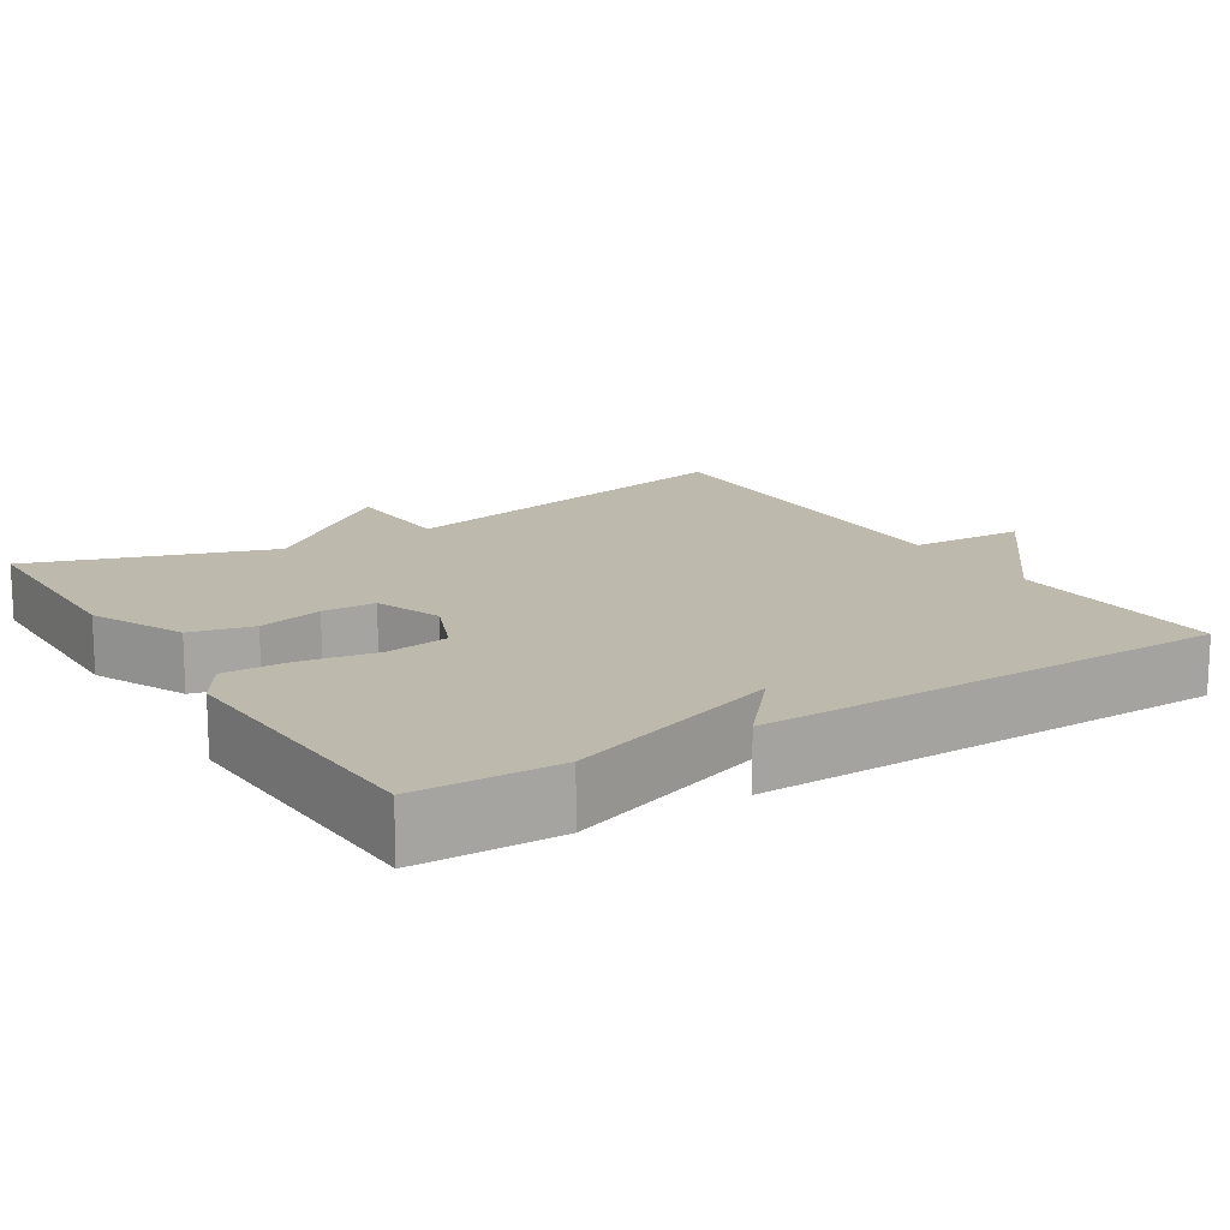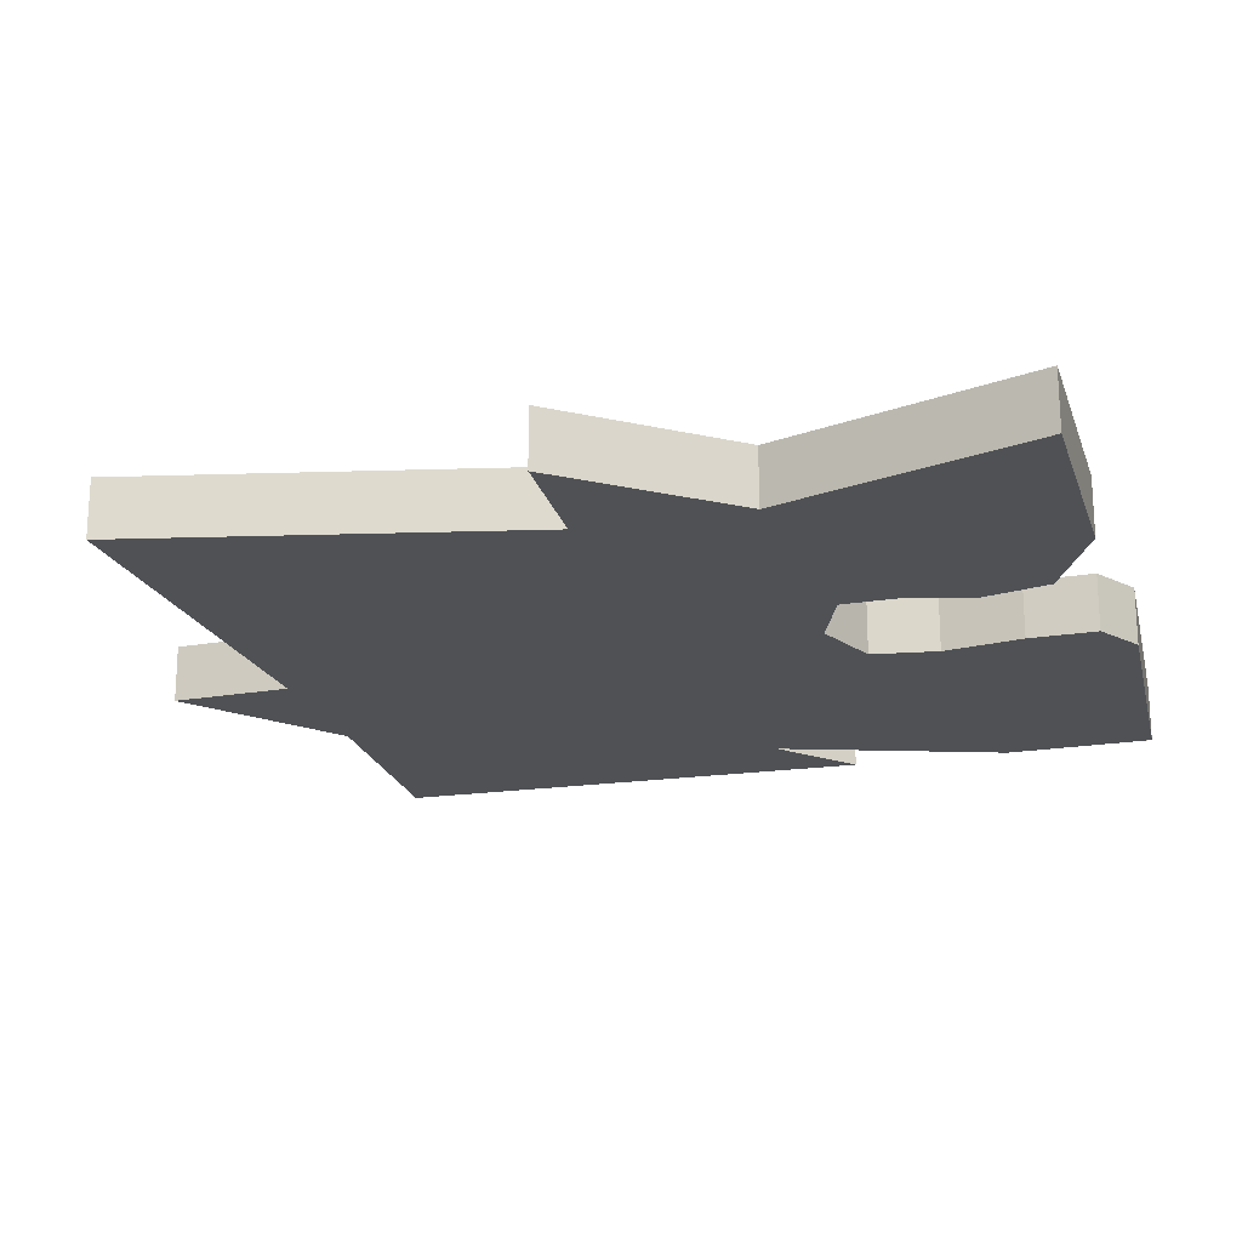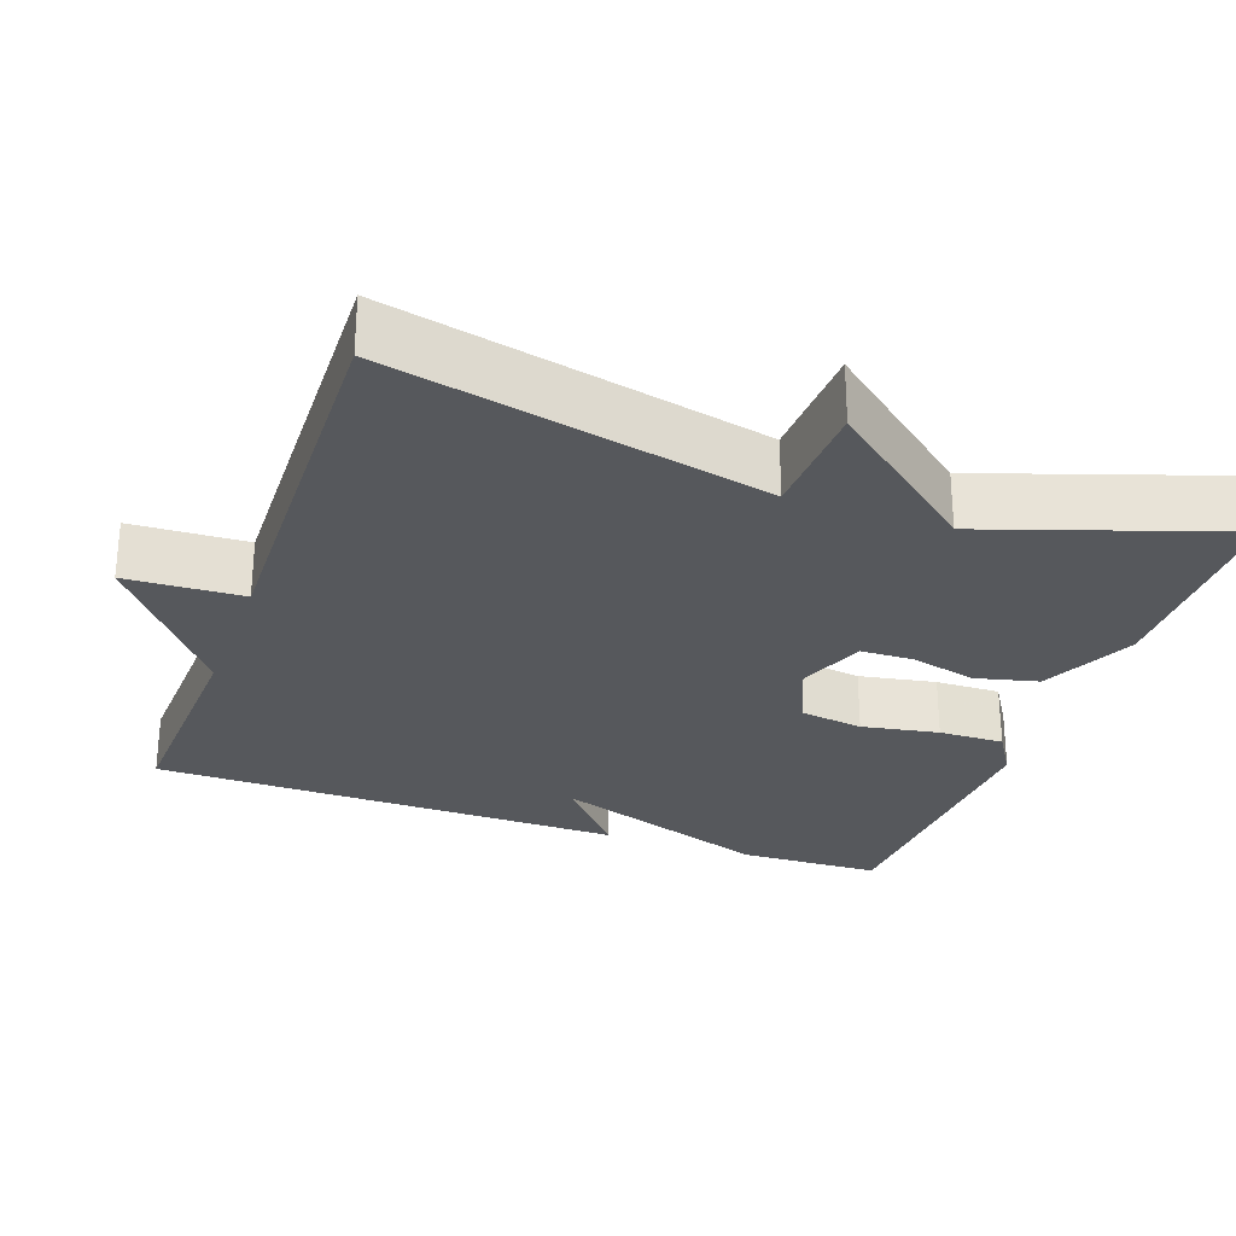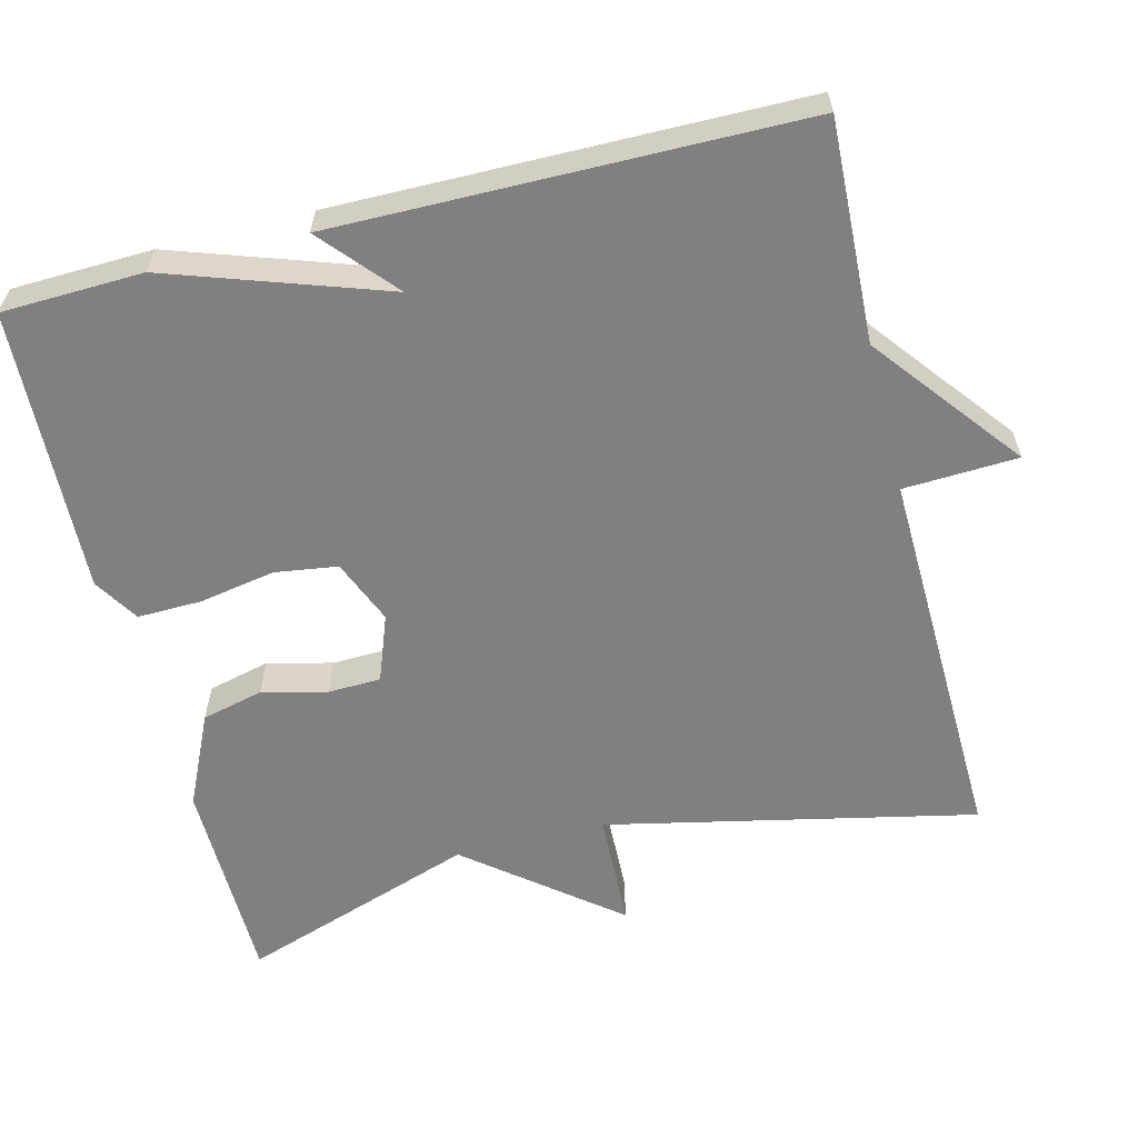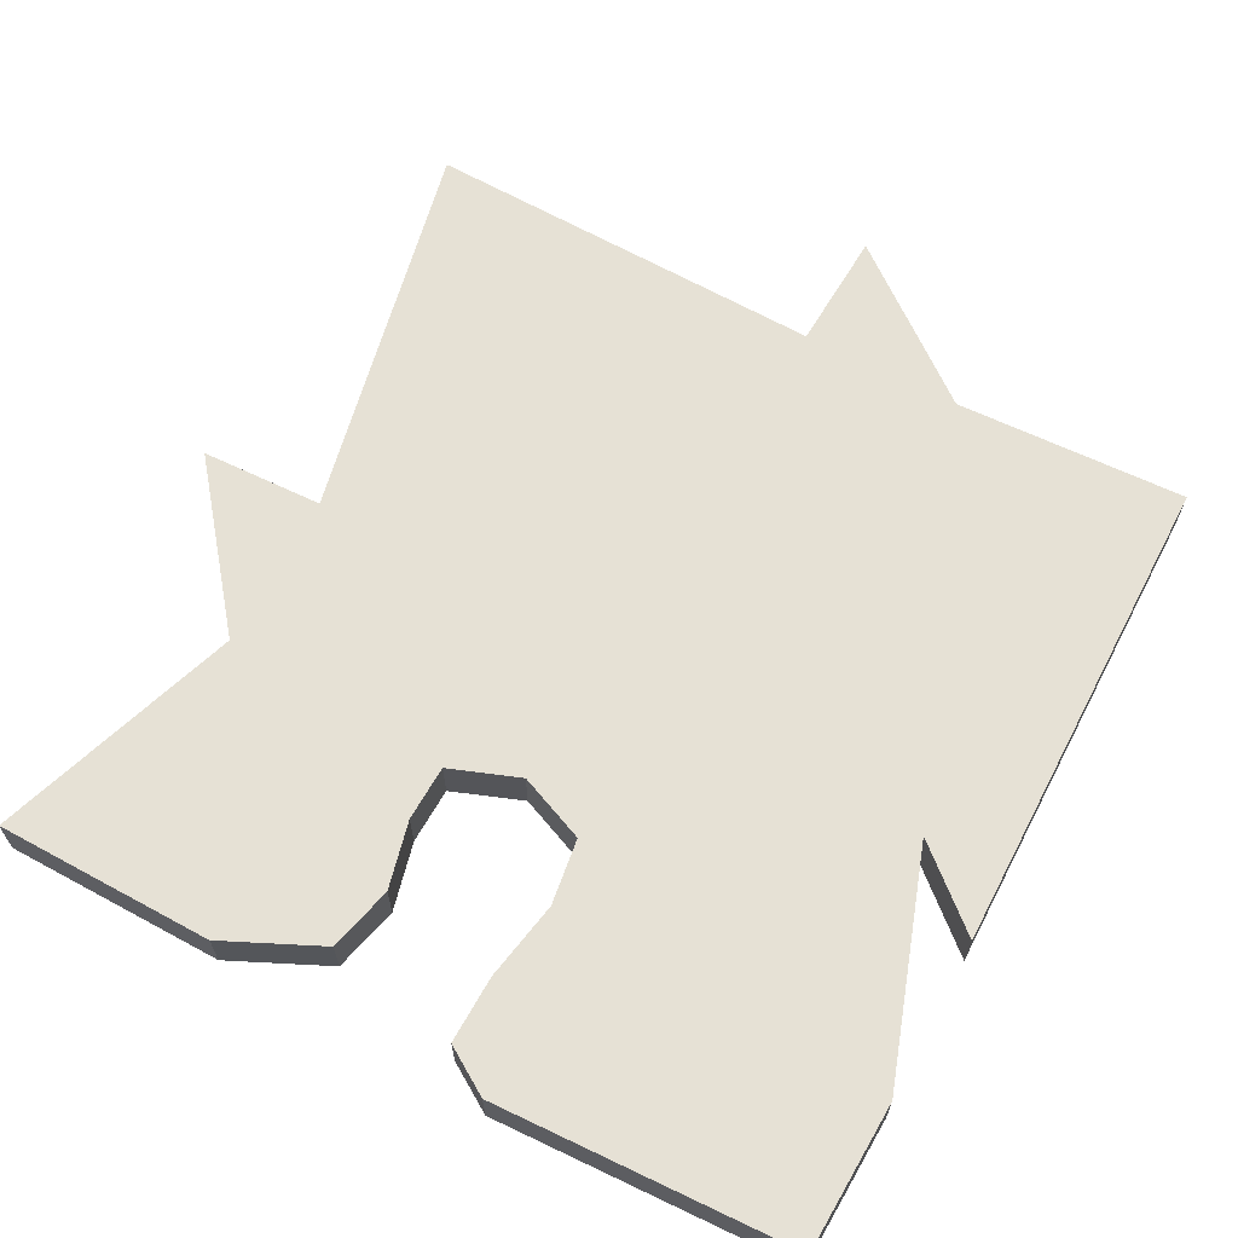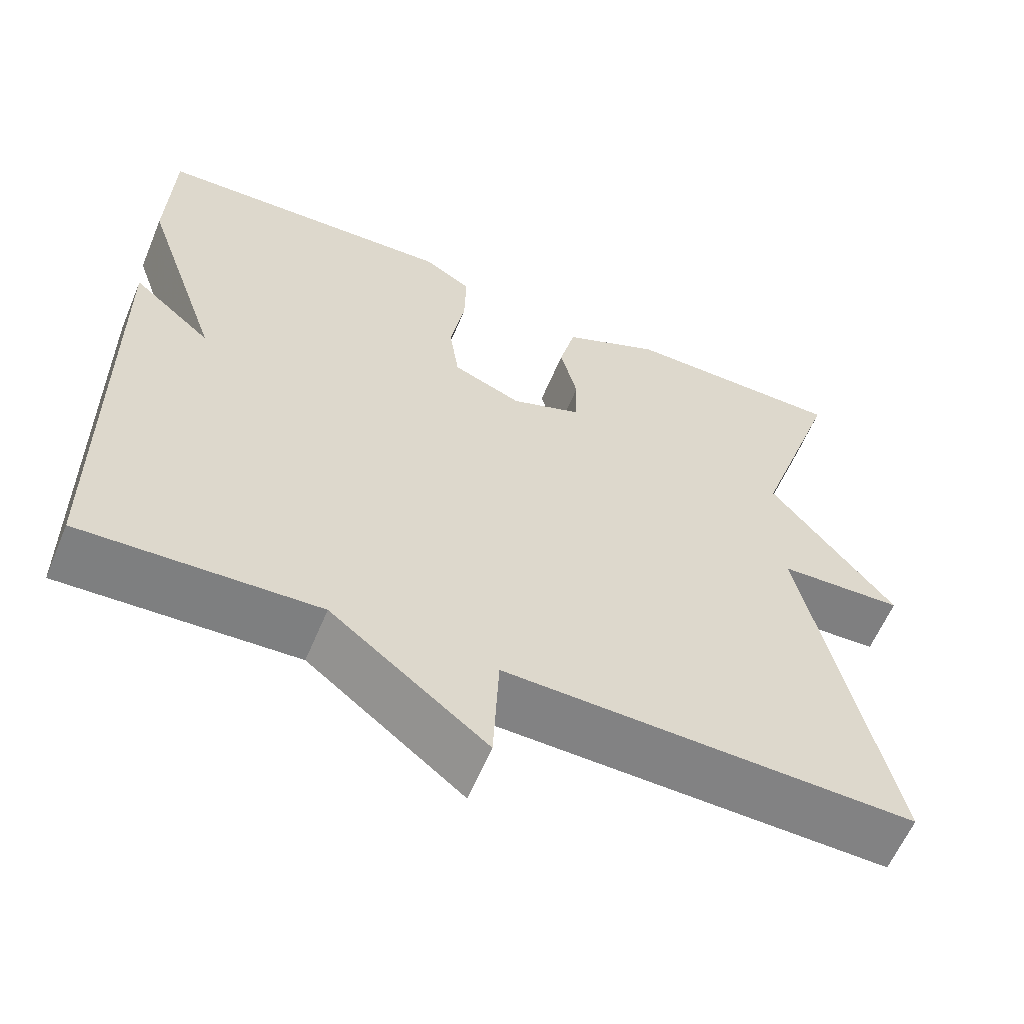
<metadata>
{"format":"obj","ext":"obj","renderer":"f3d","projection":"perspective","resolution":1024,"background":"white","views":[{"elev":15.2,"azim":57.8,"up":"+Y"},{"elev":-19.9,"azim":-74.4,"up":"+Y"},{"elev":-28.1,"azim":-109.7,"up":"+Y"},{"elev":-60.0,"azim":104.2,"up":"+Y"},{"elev":64.7,"azim":28.1,"up":"+Y"},{"elev":-60.4,"azim":157.3,"up":"+Z"}]}
</metadata>
<code>
v -0.5 0.07 -0.5
v -0.394 0.07 -0.013
v -0.549 0.07 -0.007
v -0.394 0.07 0.187
v -0.5 0.07 0.5
v -0.224 0.07 0.503
v -0.102 0.07 0.446
v -0.082 0.07 0.364
v -0.103 0.07 0.279
v -0.101 0.07 0.209
v -0.013 0.07 0.176
v 0.072 0.07 0.211
v 0.084 0.07 0.294
v 0.066 0.07 0.394
v 0.064 0.07 0.479
v 0.123 0.07 0.516
v 0.5 0.07 0.5
v 0.506 0.07 0.314
v 0.408 0.07 0.029
v 0.506 0.07 0.114
v 0.5 0.07 -0.5
v 0.208 0.07 -0.487
v 0.015 0.07 -0.638
v 0.008 0.07 -0.487
v -0.5 0 -0.5
v -0.394 0 -0.013
v -0.549 0 -0.007
v -0.394 0 0.187
v -0.5 0 0.5
v -0.224 0 0.503
v -0.102 0 0.446
v -0.082 0 0.364
v -0.103 0 0.279
v -0.101 0 0.209
v -0.013 0 0.176
v 0.072 0 0.211
v 0.084 0 0.294
v 0.066 0 0.394
v 0.064 0 0.479
v 0.123 0 0.516
v 0.5 0 0.5
v 0.506 0 0.314
v 0.408 0 0.029
v 0.506 0 0.114
v 0.5 0 -0.5
v 0.208 0 -0.487
v 0.015 0 -0.638
v 0.008 0 -0.487
f 22 23 24
f 19 20 21 22
f 19 22 24
f 17 18 19
f 16 17 19
f 15 16 19
f 14 15 19
f 13 14 19
f 12 13 19 24
f 24 1 2
f 12 24 2
f 11 12 2
f 7 8 9
f 6 7 9
f 5 6 9
f 4 5 9
f 4 9 10
f 4 10 11
f 3 4 11
f 2 3 11
f 48 47 46
f 46 45 44 43
f 48 46 43
f 43 42 41
f 43 41 40
f 43 40 39
f 43 39 38
f 43 38 37
f 48 43 37 36
f 26 25 48
f 26 48 36
f 26 36 35
f 33 32 31
f 33 31 30
f 33 30 29
f 33 29 28
f 34 33 28
f 35 34 28
f 35 28 27
f 35 27 26
f 1 25 26 2
f 2 26 27 3
f 3 27 28 4
f 4 28 29 5
f 5 29 30 6
f 6 30 31 7
f 7 31 32 8
f 8 32 33 9
f 9 33 34 10
f 10 34 35 11
f 11 35 36 12
f 12 36 37 13
f 13 37 38 14
f 14 38 39 15
f 15 39 40 16
f 16 40 41 17
f 17 41 42 18
f 18 42 43 19
f 19 43 44 20
f 20 44 45 21
f 21 45 46 22
f 22 46 47 23
f 23 47 48 24
f 24 48 25 1

</code>
